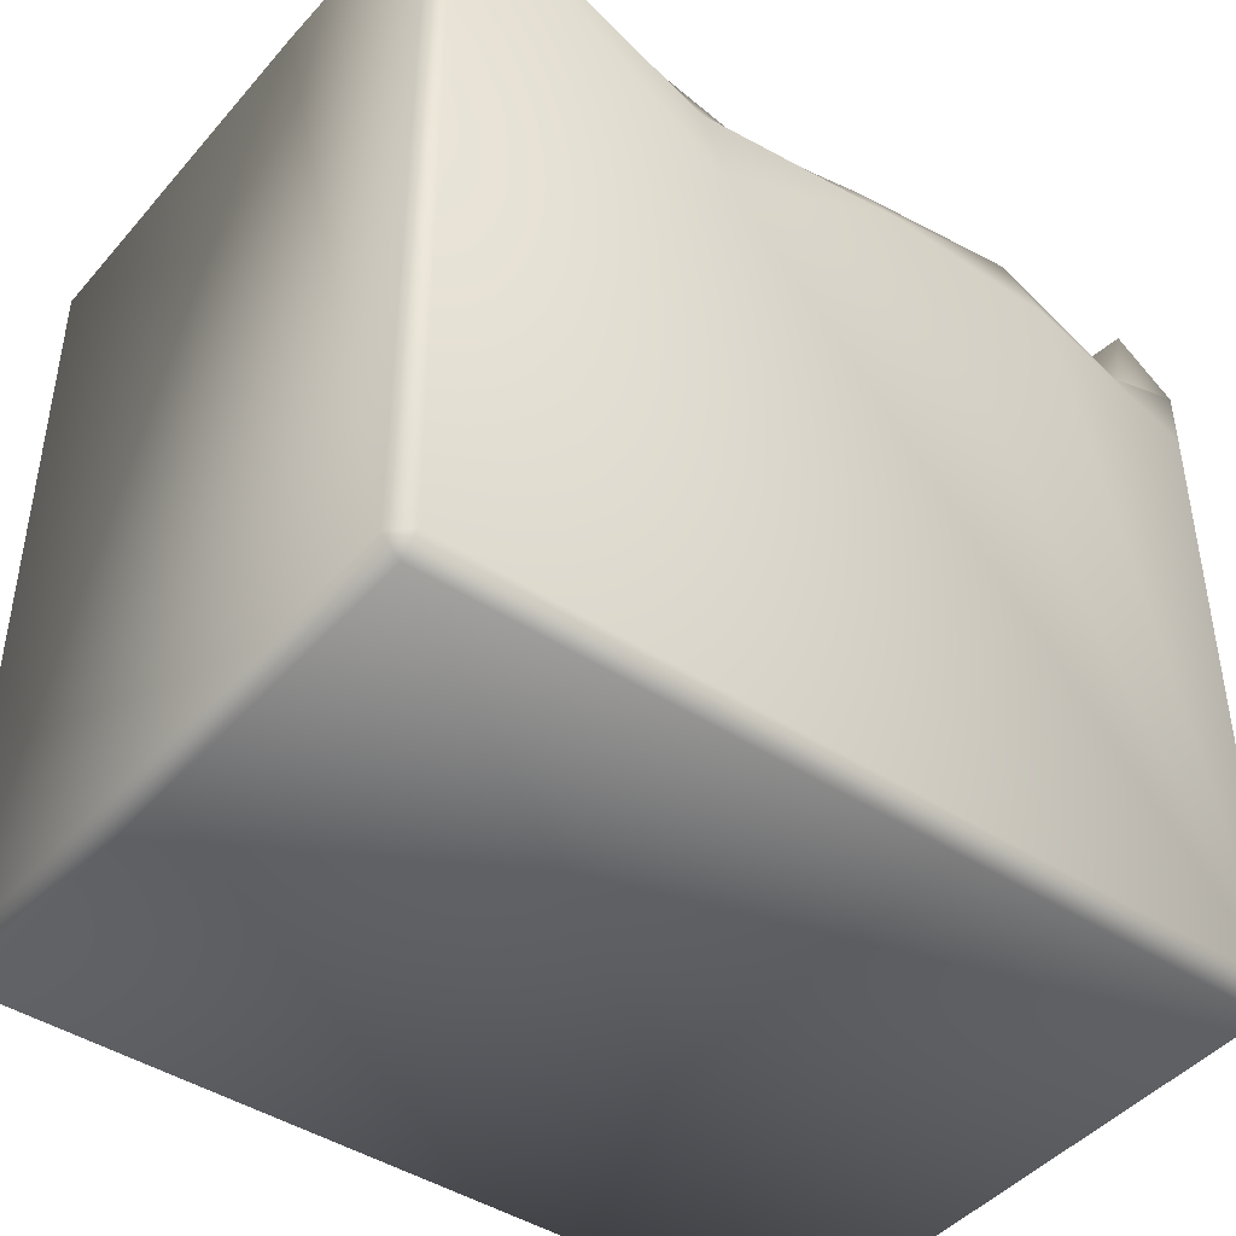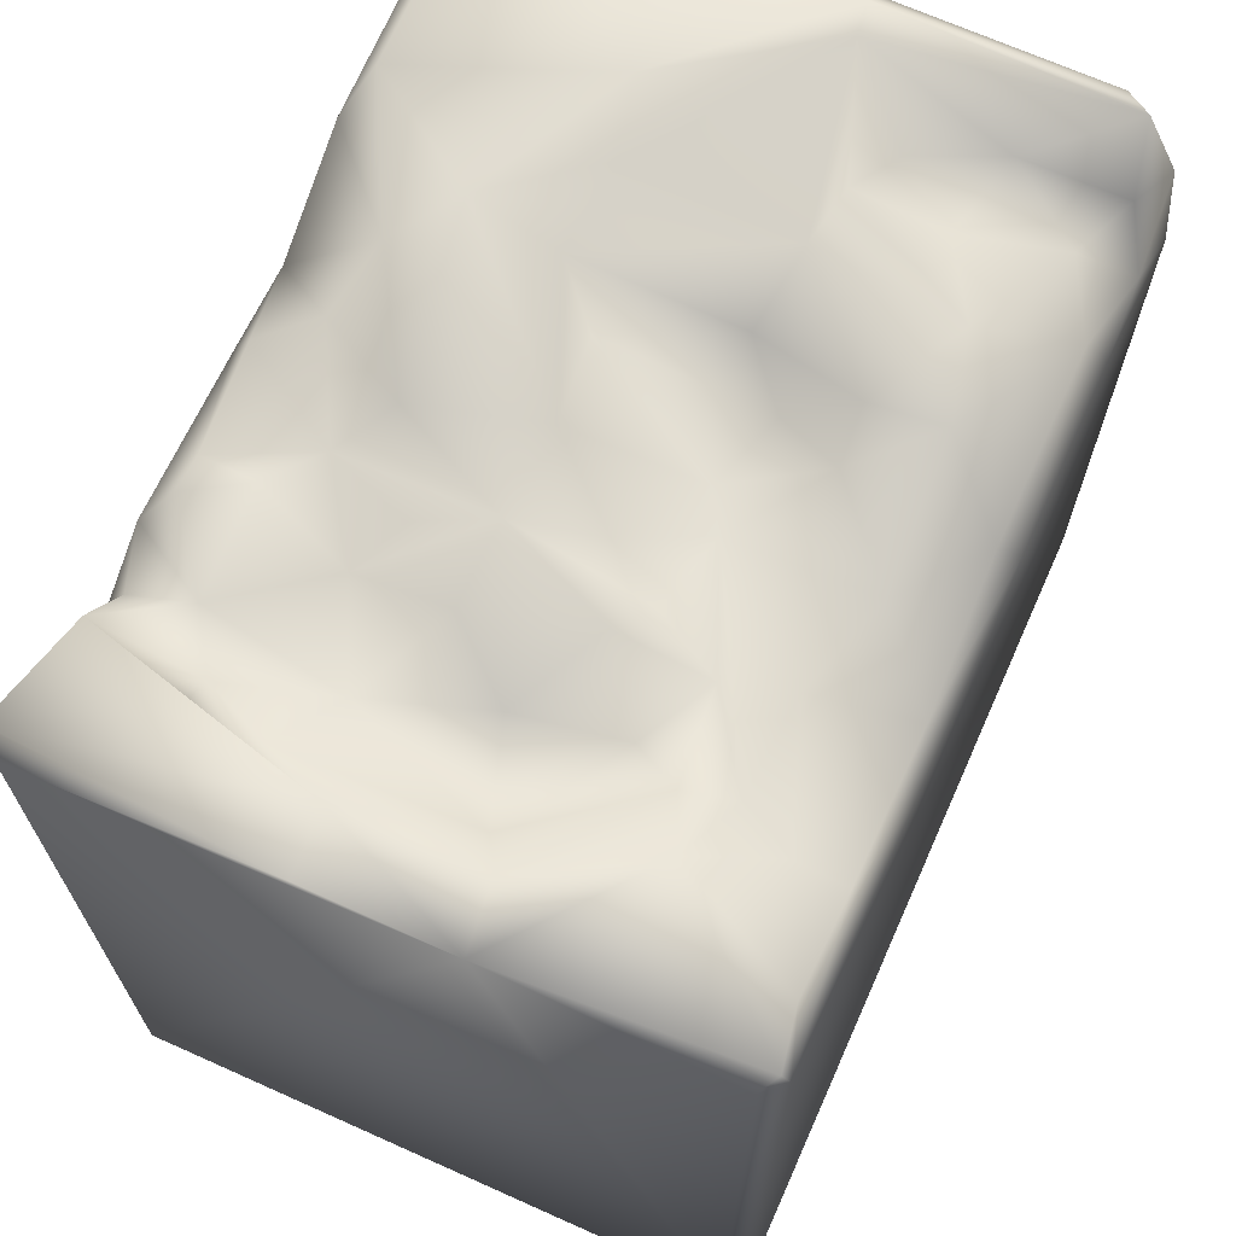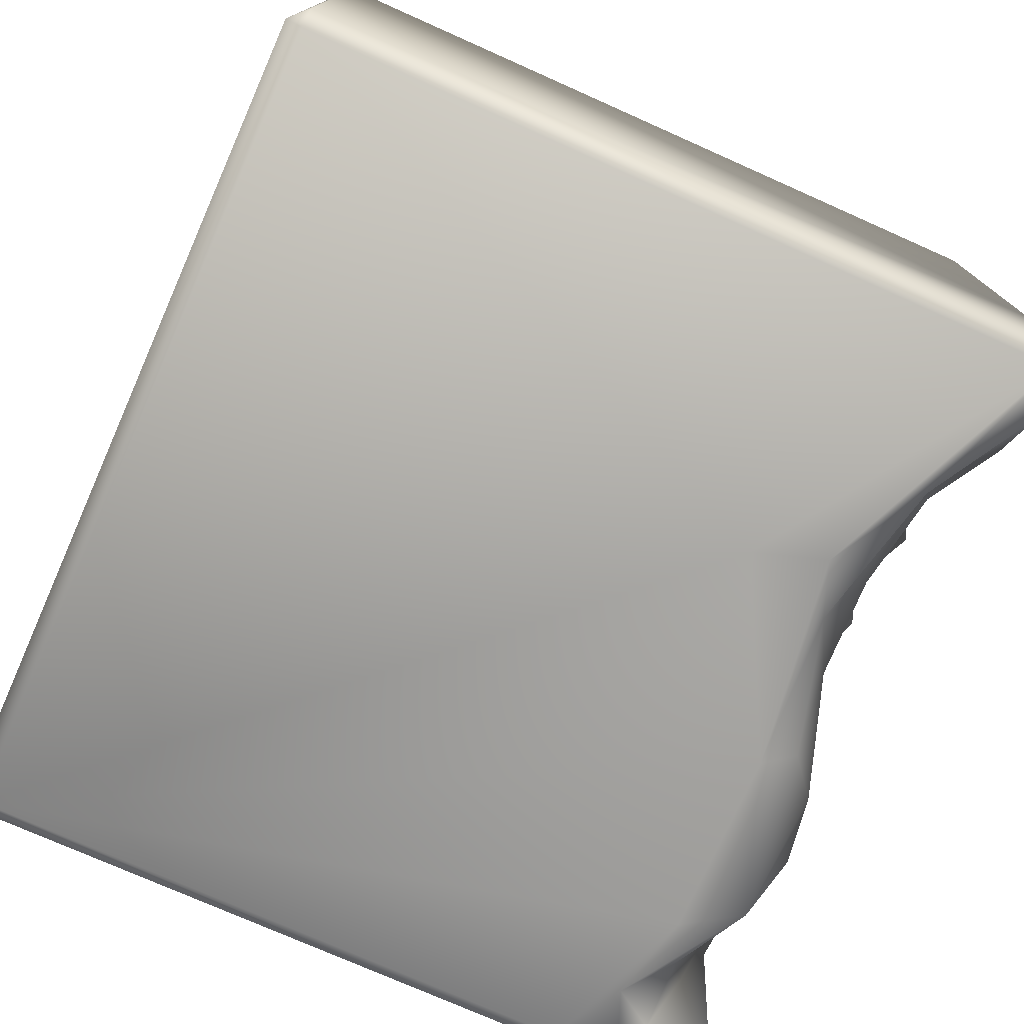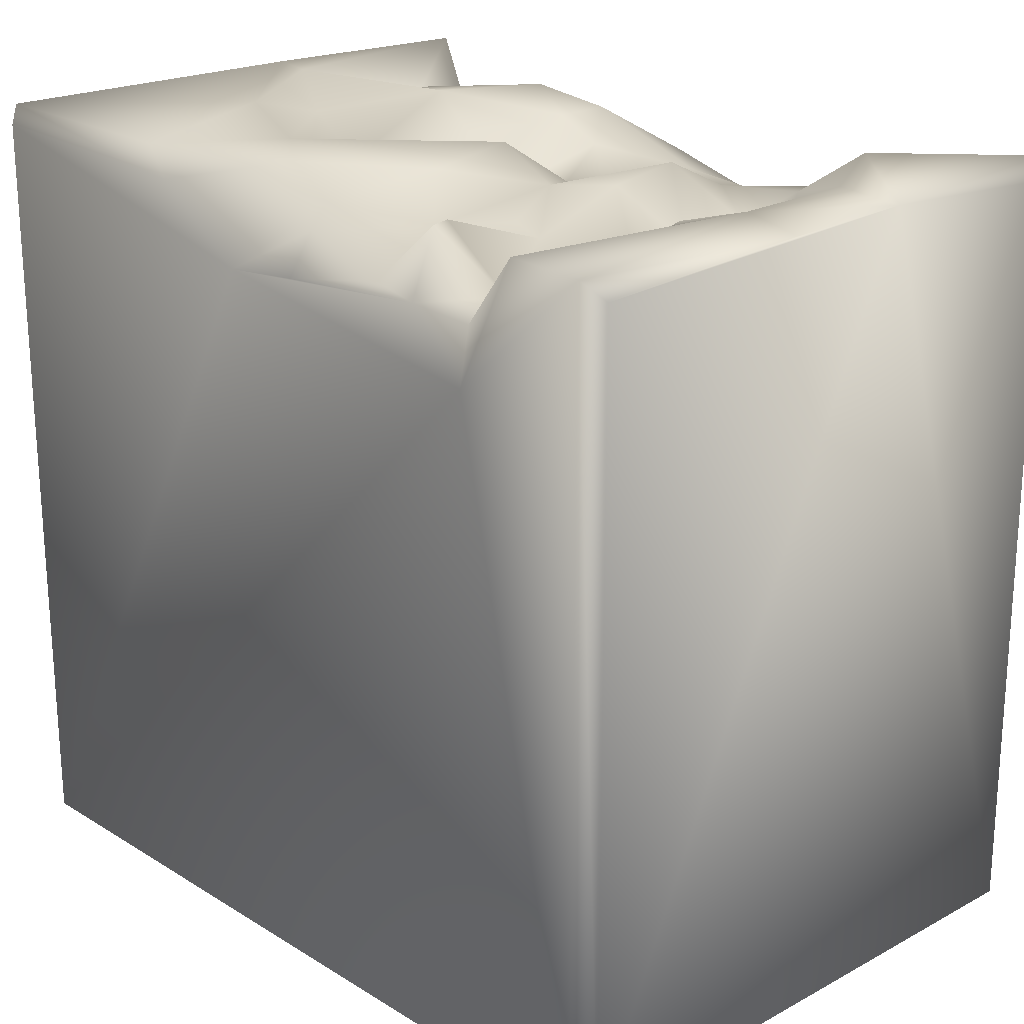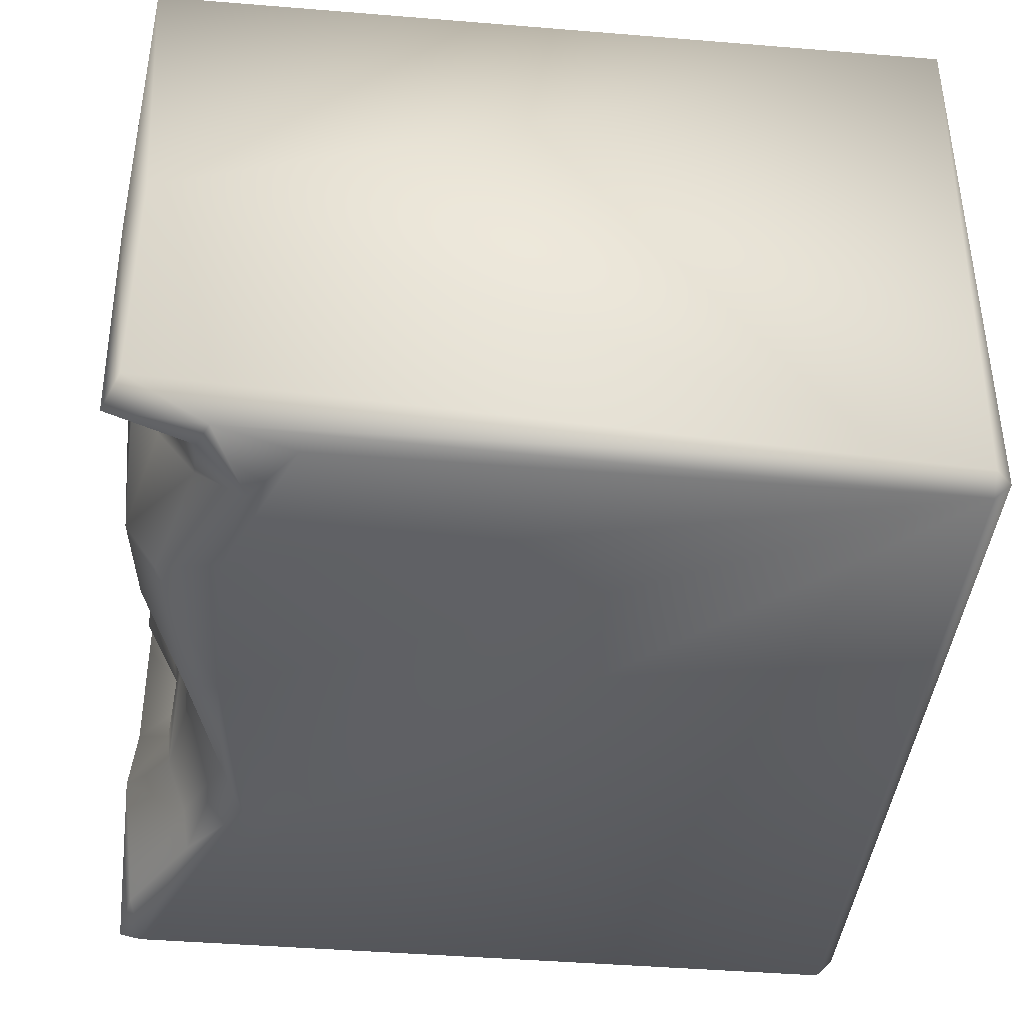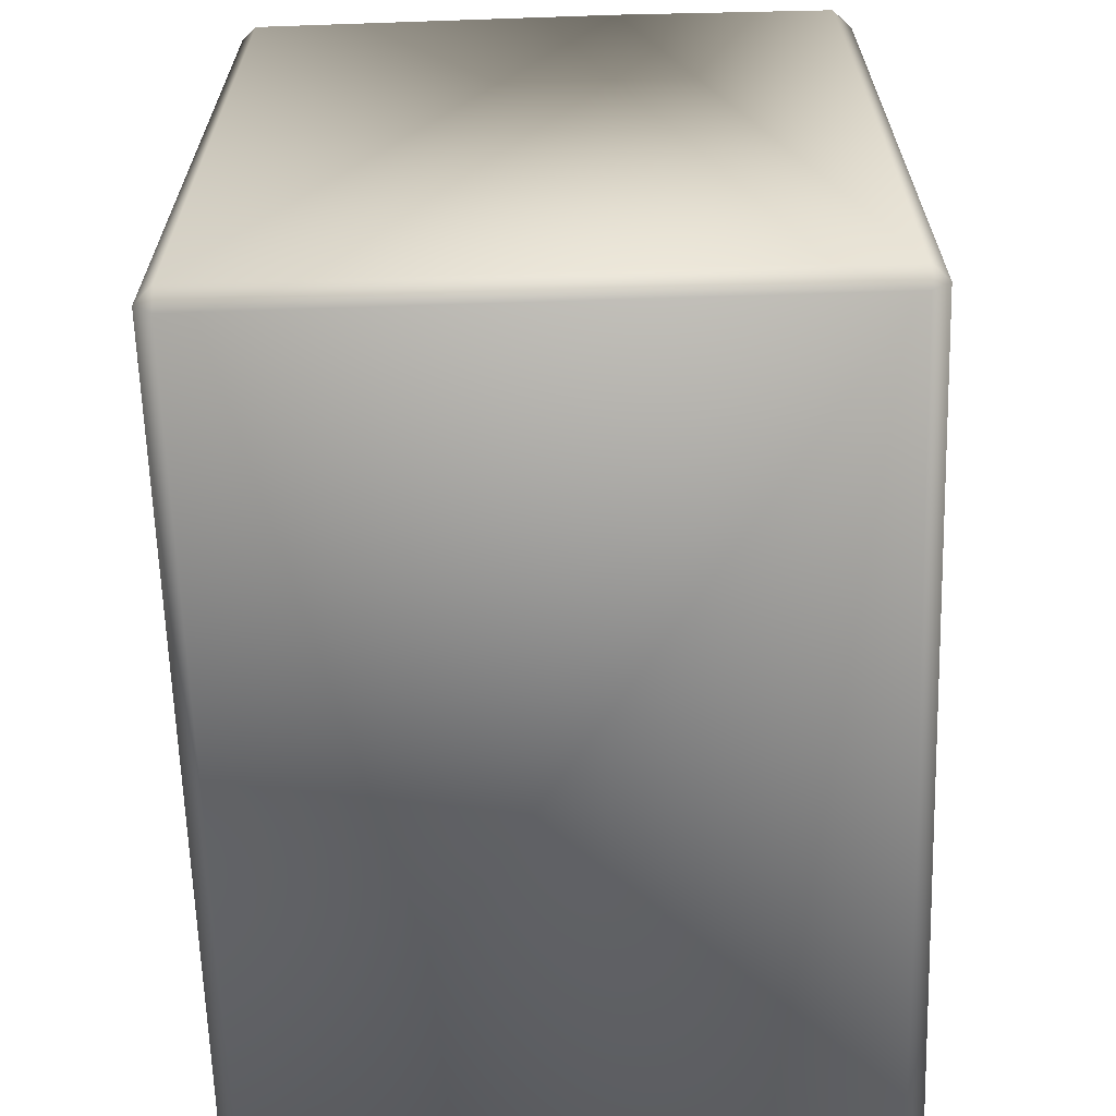
<metadata>
{"format":"obj","ext":"obj","renderer":"f3d","projection":"perspective","resolution":1024,"background":"white","views":[{"elev":-43.4,"azim":142.1,"up":"+Y"},{"elev":67.7,"azim":114.1,"up":"+Y"},{"elev":-75.9,"azim":66.1,"up":"+Z"},{"elev":21.9,"azim":46.8,"up":"+Y"},{"elev":-41.7,"azim":-95.6,"up":"+Z"},{"elev":-64.5,"azim":91.8,"up":"+Y"}]}
</metadata>
<code>
o Liquid_Domain
v -8.483 -9.105 5.865
v 8.134 -8.756 6.217
v 8.487 -8.756 5.864
v -8.134 -9.109 -5.864
v 8.134 -9.109 5.864
v -8.487 -8.756 -5.864
v 8.134 -9.109 -5.864
v 8.487 -8.756 -5.864
v -8.134 -8.756 -6.217
v 8.134 -8.756 -6.217
v 8.471 6.652 5.872
v -8.468 7.084 5.883
v 5.329 4.496 6.211
v -8.428 5.044 -5.984
v -8.134 -8.756 6.217
v -8.133 3.472 -6.217
v -0.9658 5.256 6.192
v -4.955 4.807 -6.195
v 2.547 2.837 -6.215
v -8.131 6.765 6.219
v 8.128 7.014 6.2
v -6.762 4.373 -6.108
v -1.242 4.849 -6.183
v 3.998 5.693 6.093
v 3.001 4.308 -6.138
v 0.7093 5.43 6.159
v 8.432 6.896 -1.461
v -8.462 6.721 0.04536
v -8.443 6.682 -4.902
v 8.462 6.609 -5.823
v 1.846 4.772 -5.864
v 8.09 6.513 -6.206
v 4.89 5.494 -5.853
v -3.056 6.562 6.14
v 5.085 5.484 5.786
v 2.676 5.721 5.754
v 8.395 6.836 1.24
v 4.517 5.643 -0.1972
v -0.9021 6.083 -3.218
v 2.475 5.678 -4.05
v 4.888 5.65 -4.897
v -6.18 5.387 -5.08
v -7.477 5.303 -5.6
v -4.363 6.039 -5.855
v -0.9089 5.539 -5.81
v 0.8422 6.269 5.733
v 3.777 6.894 5.385
v -1.223 6.944 4.442
v 4.812 5.677 4.649
v 5.912 5.812 3.925
v 5.294 5.801 1.932
v 6.318 5.767 -0.8025
v 1.495 5.958 -0.5584
v 4.182 5.638 -2.143
v 0.7007 5.736 -1.972
v -1.615 5.444 -1.978
v 2.342 6.235 -1.703
v 4.751 6.162 -3.047
v -7.037 6.01 -3.662
v 4.508 6.061 -3.95
v -3.549 6.783 -4.18
v 6.047 6.861 5.711
v 0.1207 6.517 4.784
v 2.01 6.228 3.82
v 3.066 6.673 4.434
v 3.622 6.11 2.725
v 2.541 6.123 2.29
v 6.751 6.996 2.411
v -1.291 6.38 1.016
v -0.02162 5.723 -1.525
v -6.514 5.705 -2.008
v 2.947 5.978 -2.897
v -5.221 6.225 -3.27
v 0.5461 5.577 -4.622
v -2.02 6.479 -4.532
v 6.944 6.787 3.928
v -2.409 6.379 2.017
v 2.048 6.493 0.9439
v 3.75 6.795 0.895
v 7.246 7.044 1.242
v 3.109 6.751 -1.252
v -2.38 6.265 -1.152
v 7.16 7.015 -1.351
v -4.961 6.874 -1.629
v -7.97 6.989 -5.395
v 5.923 7.044 -3.565
v 7.051 6.748 -5.856
v -3.909 7.052 5.831
v -2.41 7.04 3.595
v -5.401 7.052 2.142
v 1.191 6.997 3.006
v -8.052 7.101 -0.6575
v -3.858 7.046 1.742
v 0.5722 7.028 0.7345
v -7.447 6.999 -0.7408
v -3.745 7.018 -1.459
v -1.856 6.54 -3.183
v 8.169 6.976 -6.06
f 15 1 2
f 1 5 2
f 2 5 3
f 6 4 1
f 5 1 7
f 8 3 5
f 7 1 4
f 7 8 5
f 4 6 9
f 10 4 9
f 7 4 10
f 8 7 10
f 21 2 3
f 11 21 3
f 1 15 12
f 2 13 15
f 6 14 9
f 9 14 16
f 10 19 32
f 13 17 15
f 9 16 18
f 9 23 19
f 10 9 19
f 32 8 10
f 15 20 12
f 18 16 22
f 2 21 13
f 9 18 23
f 17 24 26
f 17 13 24
f 22 16 14
f 19 23 25
f 1 28 6
f 28 29 6
f 3 8 27
f 6 29 14
f 19 25 32
f 30 8 32
f 17 20 15
f 1 12 28
f 8 30 27
f 22 14 43
f 25 23 31
f 25 31 33
f 17 34 20
f 13 35 24
f 3 27 11
f 31 45 74
f 42 22 43
f 31 23 45
f 24 36 26
f 52 54 38
f 70 39 56
f 40 31 74
f 41 31 40
f 42 43 59
f 41 33 31
f 44 22 42
f 44 18 22
f 18 44 23
f 25 33 32
f 98 30 32
f 17 26 46
f 46 26 36
f 36 24 47
f 24 35 49
f 50 51 49
f 11 27 37
f 49 51 66
f 52 38 51
f 70 56 69
f 70 53 55
f 53 57 55
f 54 52 58
f 55 39 70
f 72 55 57
f 72 54 58
f 72 60 55
f 60 40 55
f 55 74 39
f 40 74 55
f 73 42 59
f 61 42 73
f 60 41 40
f 61 44 42
f 74 45 75
f 14 29 85
f 14 85 43
f 45 23 44
f 62 35 13
f 17 48 34
f 35 62 49
f 63 17 46
f 49 47 24
f 36 64 46
f 64 63 46
f 64 36 65
f 47 49 65
f 50 49 62
f 49 66 65
f 67 78 64
f 65 66 64
f 66 67 64
f 68 50 76
f 51 50 68
f 78 67 66
f 79 66 51
f 68 52 51
f 51 38 79
f 56 82 69
f 94 53 70
f 53 78 57
f 81 38 54
f 97 82 56
f 54 72 81
f 56 39 97
f 59 95 71
f 59 71 73
f 72 58 60
f 39 75 97
f 39 74 75
f 75 44 61
f 45 44 75
f 87 33 41
f 87 32 33
f 13 21 62
f 36 47 65
f 63 48 17
f 50 62 76
f 64 91 63
f 64 78 91
f 93 89 77
f 78 66 79
f 52 68 80
f 94 69 77
f 96 93 77
f 70 69 94
f 78 53 94
f 82 96 77
f 69 82 77
f 57 78 81
f 79 38 81
f 80 83 52
f 95 84 71
f 72 57 81
f 58 52 83
f 71 84 73
f 97 96 82
f 85 95 59
f 84 61 73
f 60 58 86
f 59 43 85
f 60 86 41
f 41 86 87
f 32 87 98
f 20 34 12
f 12 34 88
f 34 48 88
f 88 90 12
f 89 88 48
f 62 80 76
f 21 80 62
f 88 89 90
f 63 91 48
f 89 93 90
f 12 92 28
f 90 92 12
f 91 89 48
f 80 68 76
f 94 89 91
f 21 37 80
f 21 11 37
f 77 89 94
f 91 78 94
f 93 95 90
f 90 95 92
f 79 81 78
f 37 27 80
f 93 96 95
f 27 83 80
f 96 84 95
f 83 86 58
f 28 92 29
f 96 61 84
f 97 61 96
f 27 86 83
f 27 98 86
f 95 85 92
f 75 61 97
f 27 30 98
f 92 85 29
f 98 87 86

</code>
